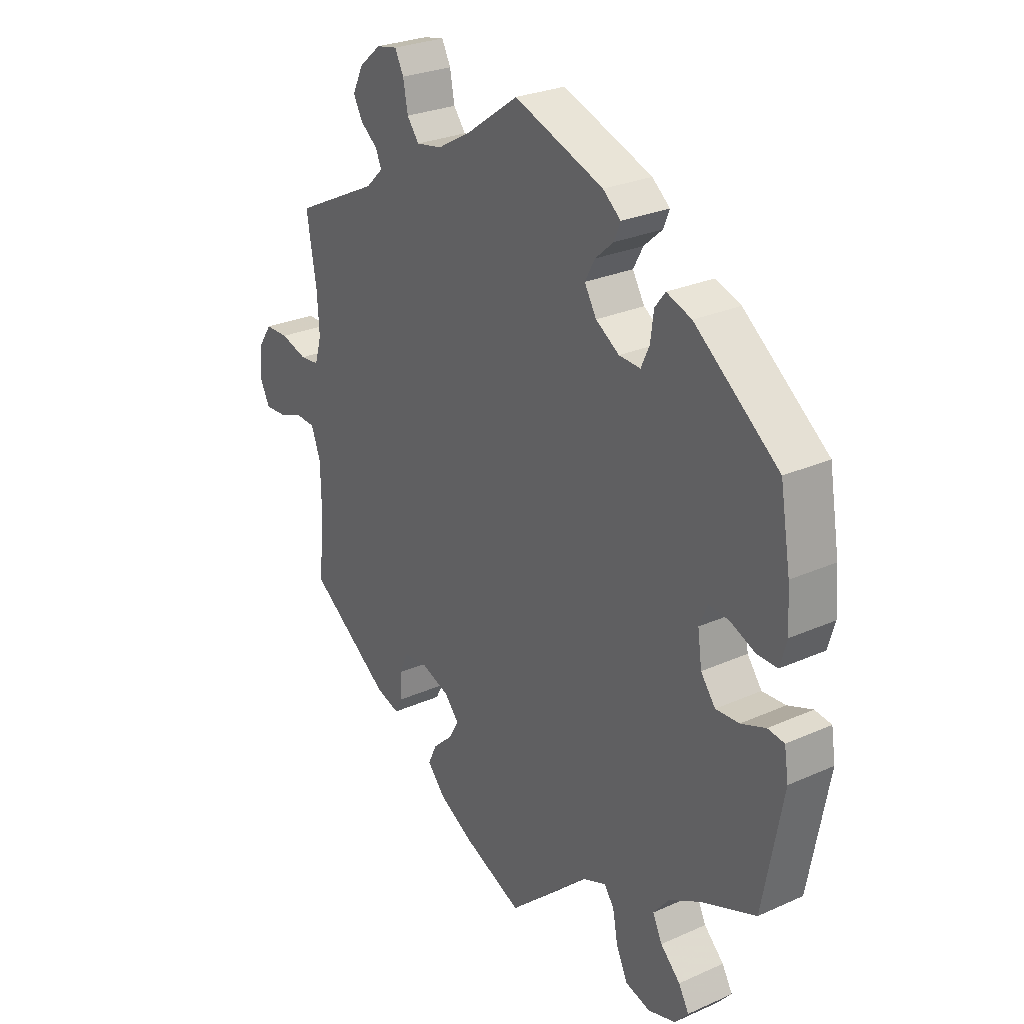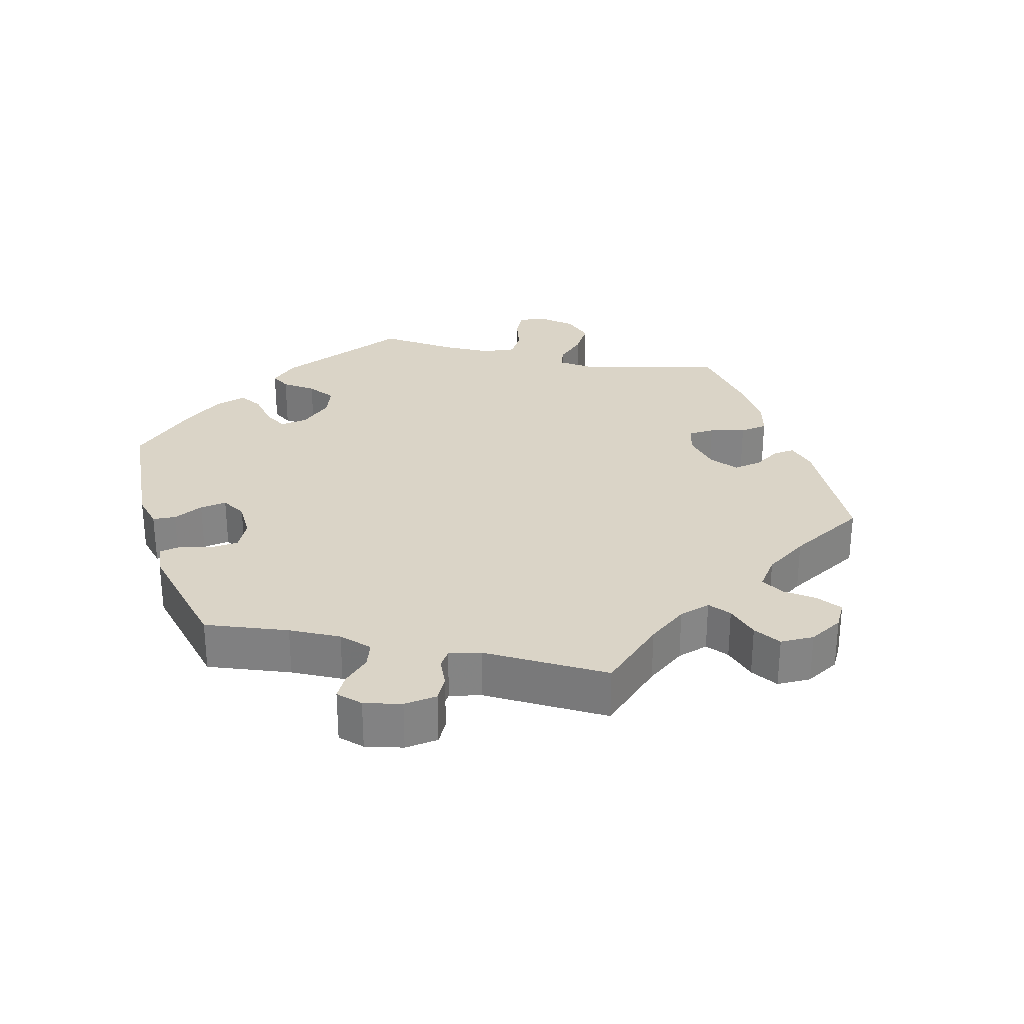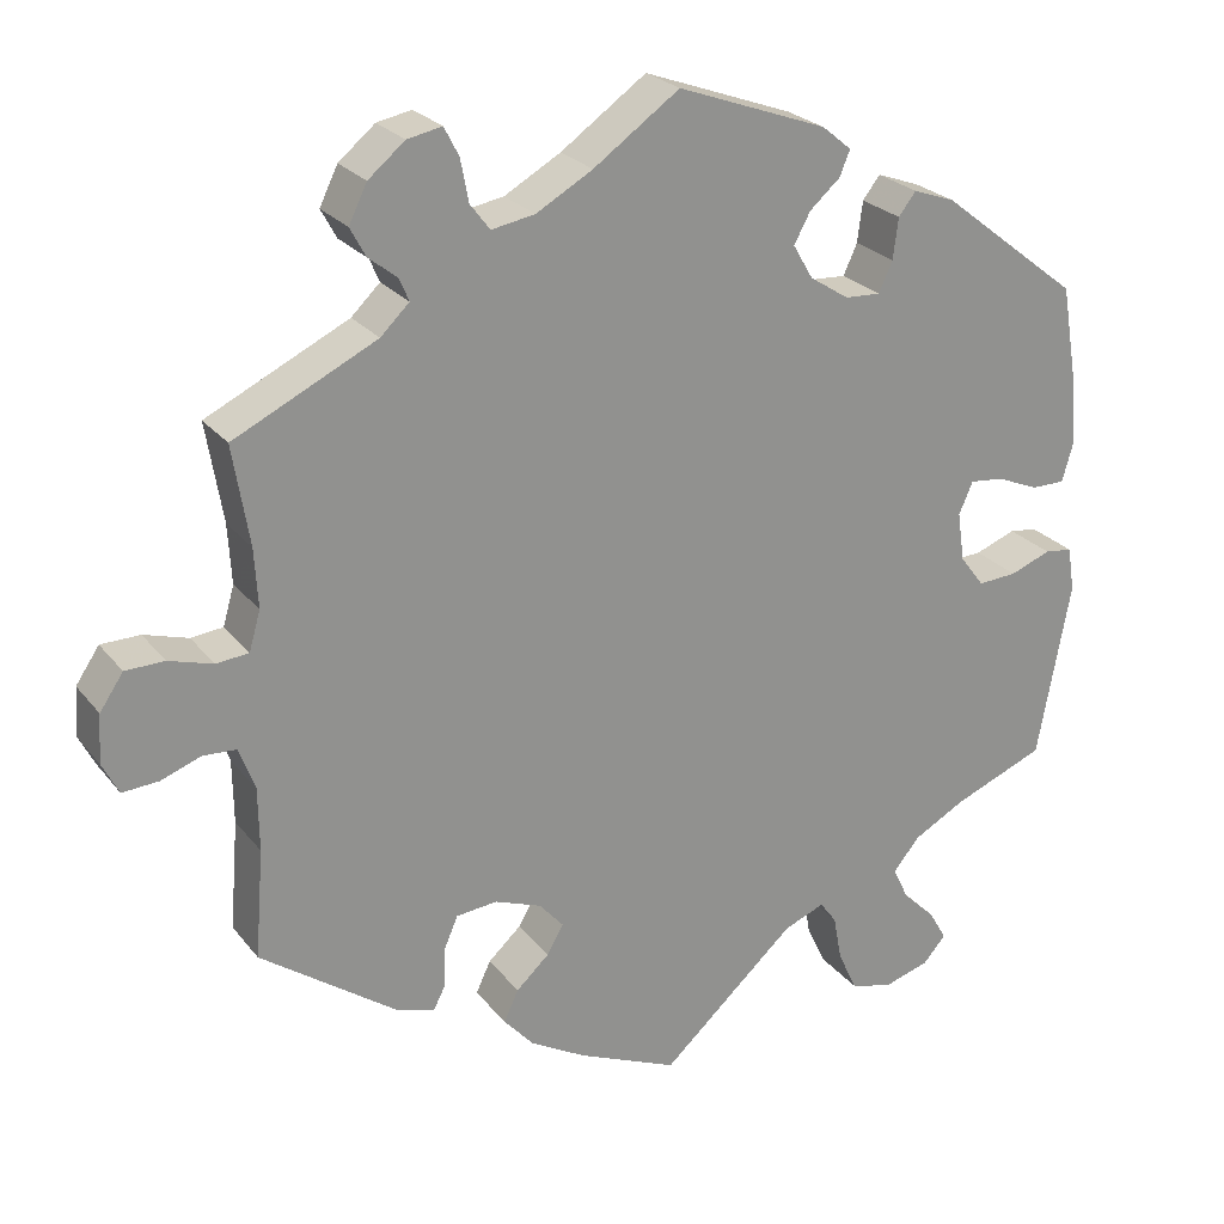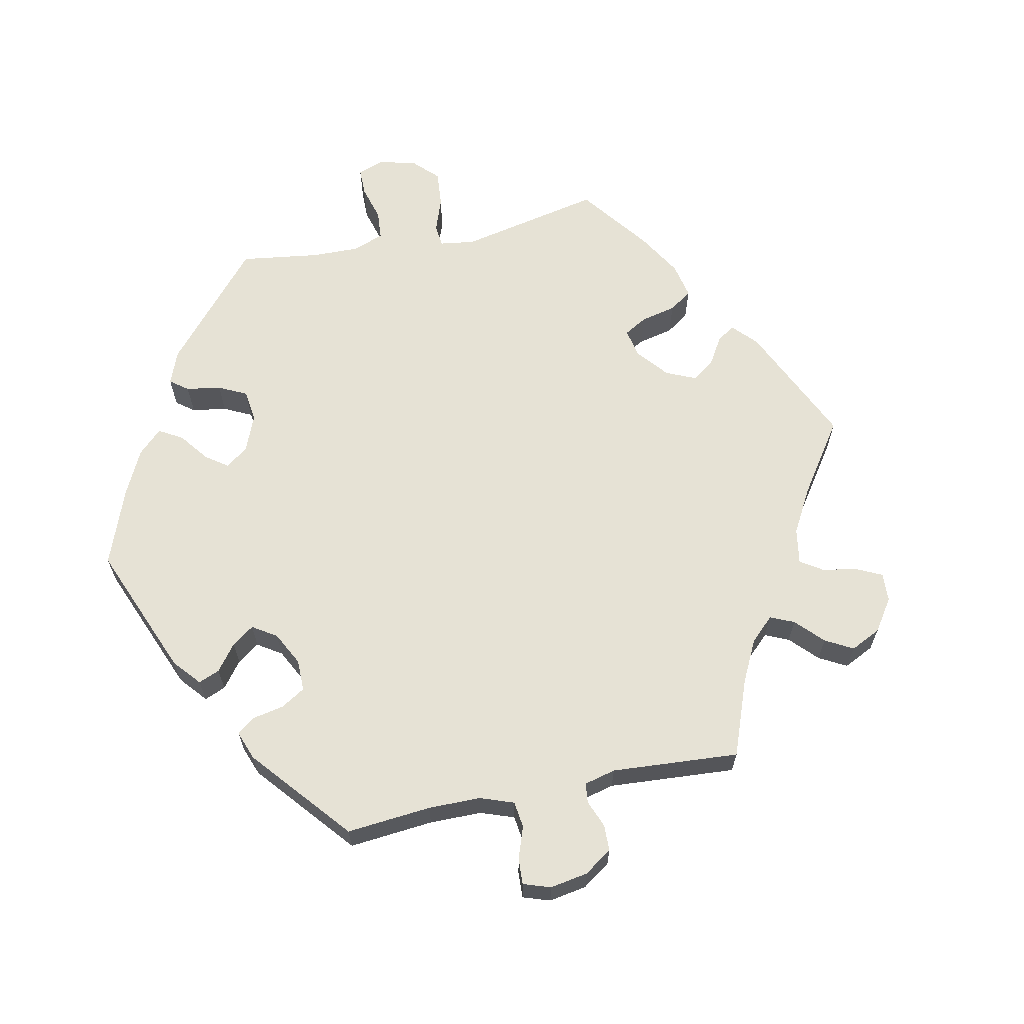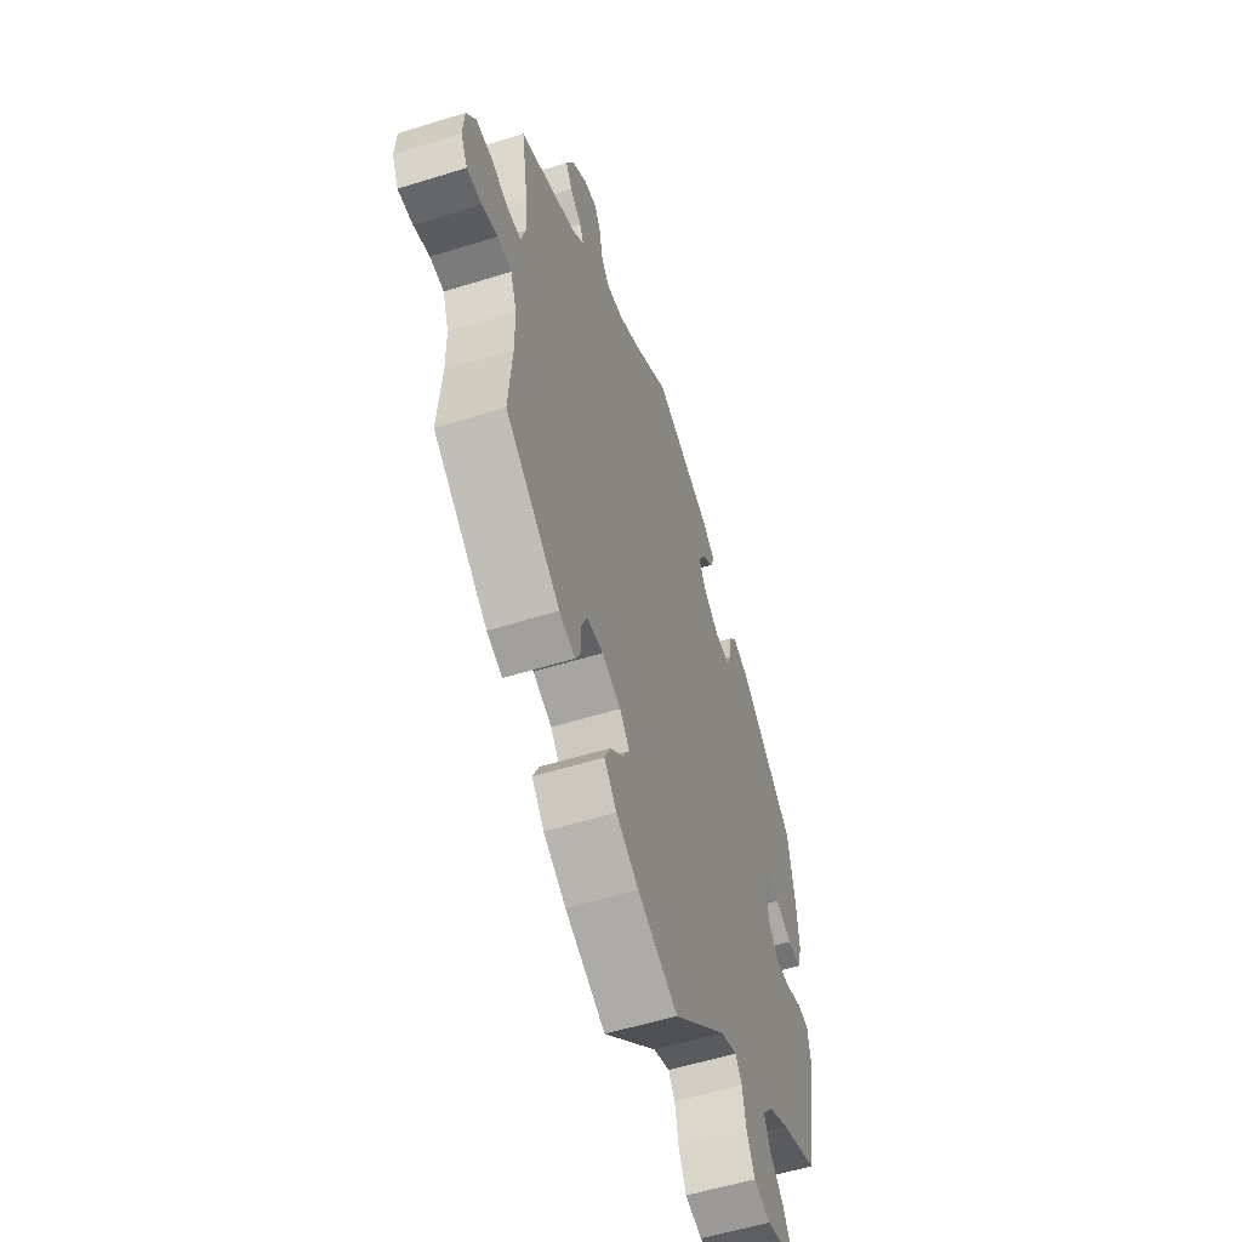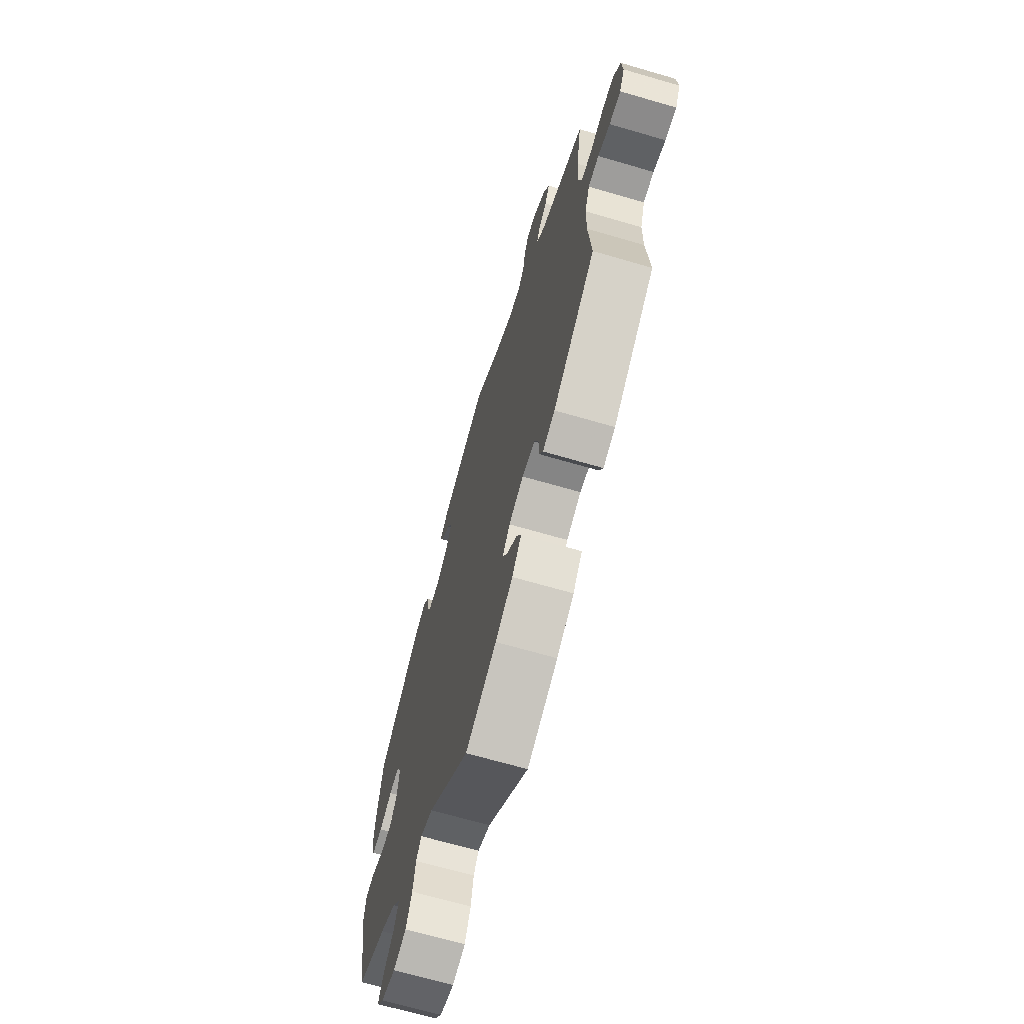
<metadata>
{"format":"obj","ext":"obj","renderer":"f3d","projection":"perspective","resolution":1024,"background":"white","views":[{"elev":27.1,"azim":-124.7,"up":"+Z"},{"elev":28.9,"azim":42.1,"up":"+Y"},{"elev":24.4,"azim":151.4,"up":"+Z"},{"elev":63.9,"azim":18.2,"up":"+Y"},{"elev":-55.7,"azim":108.1,"up":"+Z"},{"elev":-67.7,"azim":73.7,"up":"+Z"}]}
</metadata>
<code>
v 0.482 0.07 0.176
v 0.478 0.07 0.108
v 0.491 0.07 0.063
v 0.528 0.07 0.059
v 0.579 0.07 0.074
v 0.624 0.07 0.073
v 0.651 0.07 0.033
v 0.655 0.07 -0.022
v 0.636 0.07 -0.059
v 0.594 0.07 -0.056
v 0.549 0.07 -0.039
v 0.51 0.07 -0.041
v 0.492 0.07 -0.09
v 0.491 0.07 -0.163
v 0.501 0.07 -0.288
v 0.345 0.07 -0.399
v 0.3 0.07 -0.413
v 0.286 0.07 -0.386
v 0.285 0.07 -0.34
v 0.269 0.07 -0.303
v 0.222 0.07 -0.298
v 0.168 0.07 -0.318
v 0.14 0.07 -0.35
v 0.159 0.07 -0.383
v 0.197 0.07 -0.418
v 0.214 0.07 -0.454
v 0.179 0.07 -0.493
v 0.115 0.07 -0.529
v 0 0.07 -0.578
v -0.155 0.07 -0.438
v -0.202 0.07 -0.419
v -0.221 0.07 -0.445
v -0.231 0.07 -0.498
v -0.253 0.07 -0.545
v -0.301 0.07 -0.558
v -0.354 0.07 -0.542
v -0.38 0.07 -0.512
v -0.36 0.07 -0.477
v -0.322 0.07 -0.44
v -0.304 0.07 -0.402
v -0.334 0.07 -0.365
v -0.394 0.07 -0.332
v -0.5 0.07 -0.289
v -0.538 0.07 -0.085
v -0.53 0.07 -0.034
v -0.498 0.07 -0.03
v -0.451 0.07 -0.048
v -0.406 0.07 -0.051
v -0.378 0.07 -0.014
v -0.37 0.07 0.042
v -0.386 0.07 0.079
v -0.425 0.07 0.075
v -0.473 0.07 0.055
v -0.512 0.07 0.055
v -0.525 0.07 0.1
v -0.52 0.07 0.171
v -0.5 0.07 0.289
v -0.339 0.07 0.414
v -0.291 0.07 0.431
v -0.271 0.07 0.405
v -0.265 0.07 0.358
v -0.249 0.07 0.323
v -0.208 0.07 0.325
v -0.163 0.07 0.354
v -0.14 0.07 0.393
v -0.159 0.07 0.428
v -0.194 0.07 0.459
v -0.206 0.07 0.488
v -0.172 0.07 0.516
v 0 0.07 0.578
v 0.099 0.07 0.508
v 0.164 0.07 0.471
v 0.214 0.07 0.462
v 0.237 0.07 0.492
v 0.246 0.07 0.54
v 0.263 0.07 0.573
v 0.303 0.07 0.565
v 0.345 0.07 0.53
v 0.366 0.07 0.487
v 0.348 0.07 0.454
v 0.315 0.07 0.428
v 0.304 0.07 0.402
v 0.337 0.07 0.37
v 0.501 0.07 0.29
v 0.482 0 0.176
v 0.478 0 0.108
v 0.491 0 0.063
v 0.528 0 0.059
v 0.579 0 0.074
v 0.624 0 0.073
v 0.651 0 0.033
v 0.655 0 -0.022
v 0.636 0 -0.059
v 0.594 0 -0.056
v 0.549 0 -0.039
v 0.51 0 -0.041
v 0.492 0 -0.09
v 0.491 0 -0.163
v 0.501 0 -0.288
v 0.345 0 -0.399
v 0.3 0 -0.413
v 0.286 0 -0.386
v 0.285 0 -0.34
v 0.269 0 -0.303
v 0.222 0 -0.298
v 0.168 0 -0.318
v 0.14 0 -0.35
v 0.159 0 -0.383
v 0.197 0 -0.418
v 0.214 0 -0.454
v 0.179 0 -0.493
v 0.115 0 -0.529
v 0 0 -0.578
v -0.155 0 -0.438
v -0.202 0 -0.419
v -0.221 0 -0.445
v -0.231 0 -0.498
v -0.253 0 -0.545
v -0.301 0 -0.558
v -0.354 0 -0.542
v -0.38 0 -0.512
v -0.36 0 -0.477
v -0.322 0 -0.44
v -0.304 0 -0.402
v -0.334 0 -0.365
v -0.394 0 -0.332
v -0.5 0 -0.289
v -0.538 0 -0.085
v -0.53 0 -0.034
v -0.498 0 -0.03
v -0.451 0 -0.048
v -0.406 0 -0.051
v -0.378 0 -0.014
v -0.37 0 0.042
v -0.386 0 0.079
v -0.425 0 0.075
v -0.473 0 0.055
v -0.512 0 0.055
v -0.525 0 0.1
v -0.52 0 0.171
v -0.5 0 0.289
v -0.339 0 0.414
v -0.291 0 0.431
v -0.271 0 0.405
v -0.265 0 0.358
v -0.249 0 0.323
v -0.208 0 0.325
v -0.163 0 0.354
v -0.14 0 0.393
v -0.159 0 0.428
v -0.194 0 0.459
v -0.206 0 0.488
v -0.172 0 0.516
v 0 0 0.578
v 0.099 0 0.508
v 0.164 0 0.471
v 0.214 0 0.462
v 0.237 0 0.492
v 0.246 0 0.54
v 0.263 0 0.573
v 0.303 0 0.565
v 0.345 0 0.53
v 0.366 0 0.487
v 0.348 0 0.454
v 0.315 0 0.428
v 0.304 0 0.402
v 0.337 0 0.37
v 0.501 0 0.29
f 83 84 1
f 82 83 1 2
f 78 79 80 81
f 78 81 82
f 77 78 82
f 74 75 76 77
f 73 74 77 82
f 72 73 82 2
f 68 69 70 71
f 66 67 68 71
f 65 66 71 72
f 64 65 72 2
f 58 59 60 61
f 58 61 62
f 57 58 62
f 56 57 62 63
f 52 53 54 55
f 51 52 55 56
f 44 45 46 47
f 42 43 44 47
f 41 42 47 48
f 40 41 48 49
f 36 37 38 39
f 36 39 40
f 35 36 40
f 32 33 34 35
f 32 35 40
f 31 32 40 49
f 27 28 29 30
f 24 25 26 27
f 23 24 27 30
f 22 23 30 31
f 16 17 18 19
f 14 15 16 19
f 13 14 19 20
f 12 13 20 21
f 8 9 10 11
f 8 11 12
f 7 8 12
f 4 5 6 7
f 3 4 7 12
f 63 64 2 3
f 51 56 63 3
f 50 51 3 12
f 22 31 49 50
f 12 21 22 50
f 85 168 167
f 86 85 167 166
f 165 164 163 162
f 166 165 162
f 166 162 161
f 161 160 159 158
f 166 161 158 157
f 86 166 157 156
f 155 154 153 152
f 155 152 151 150
f 156 155 150 149
f 86 156 149 148
f 145 144 143 142
f 146 145 142
f 146 142 141
f 147 146 141 140
f 139 138 137 136
f 140 139 136 135
f 131 130 129 128
f 131 128 127 126
f 132 131 126 125
f 133 132 125 124
f 123 122 121 120
f 124 123 120
f 124 120 119
f 119 118 117 116
f 124 119 116
f 133 124 116 115
f 114 113 112 111
f 111 110 109 108
f 114 111 108 107
f 115 114 107 106
f 103 102 101 100
f 103 100 99 98
f 104 103 98 97
f 105 104 97 96
f 95 94 93 92
f 96 95 92
f 96 92 91
f 91 90 89 88
f 96 91 88 87
f 87 86 148 147
f 87 147 140 135
f 96 87 135 134
f 134 133 115 106
f 134 106 105 96
f 1 85 86 2
f 2 86 87 3
f 3 87 88 4
f 4 88 89 5
f 5 89 90 6
f 6 90 91 7
f 7 91 92 8
f 8 92 93 9
f 9 93 94 10
f 10 94 95 11
f 11 95 96 12
f 12 96 97 13
f 13 97 98 14
f 14 98 99 15
f 15 99 100 16
f 16 100 101 17
f 17 101 102 18
f 18 102 103 19
f 19 103 104 20
f 20 104 105 21
f 21 105 106 22
f 22 106 107 23
f 23 107 108 24
f 24 108 109 25
f 25 109 110 26
f 26 110 111 27
f 27 111 112 28
f 28 112 113 29
f 29 113 114 30
f 30 114 115 31
f 31 115 116 32
f 32 116 117 33
f 33 117 118 34
f 34 118 119 35
f 35 119 120 36
f 36 120 121 37
f 37 121 122 38
f 38 122 123 39
f 39 123 124 40
f 40 124 125 41
f 41 125 126 42
f 42 126 127 43
f 43 127 128 44
f 44 128 129 45
f 45 129 130 46
f 46 130 131 47
f 47 131 132 48
f 48 132 133 49
f 49 133 134 50
f 50 134 135 51
f 51 135 136 52
f 52 136 137 53
f 53 137 138 54
f 54 138 139 55
f 55 139 140 56
f 56 140 141 57
f 57 141 142 58
f 58 142 143 59
f 59 143 144 60
f 60 144 145 61
f 61 145 146 62
f 62 146 147 63
f 63 147 148 64
f 64 148 149 65
f 65 149 150 66
f 66 150 151 67
f 67 151 152 68
f 68 152 153 69
f 69 153 154 70
f 70 154 155 71
f 71 155 156 72
f 72 156 157 73
f 73 157 158 74
f 74 158 159 75
f 75 159 160 76
f 76 160 161 77
f 77 161 162 78
f 78 162 163 79
f 79 163 164 80
f 80 164 165 81
f 81 165 166 82
f 82 166 167 83
f 83 167 168 84
f 84 168 85 1

</code>
